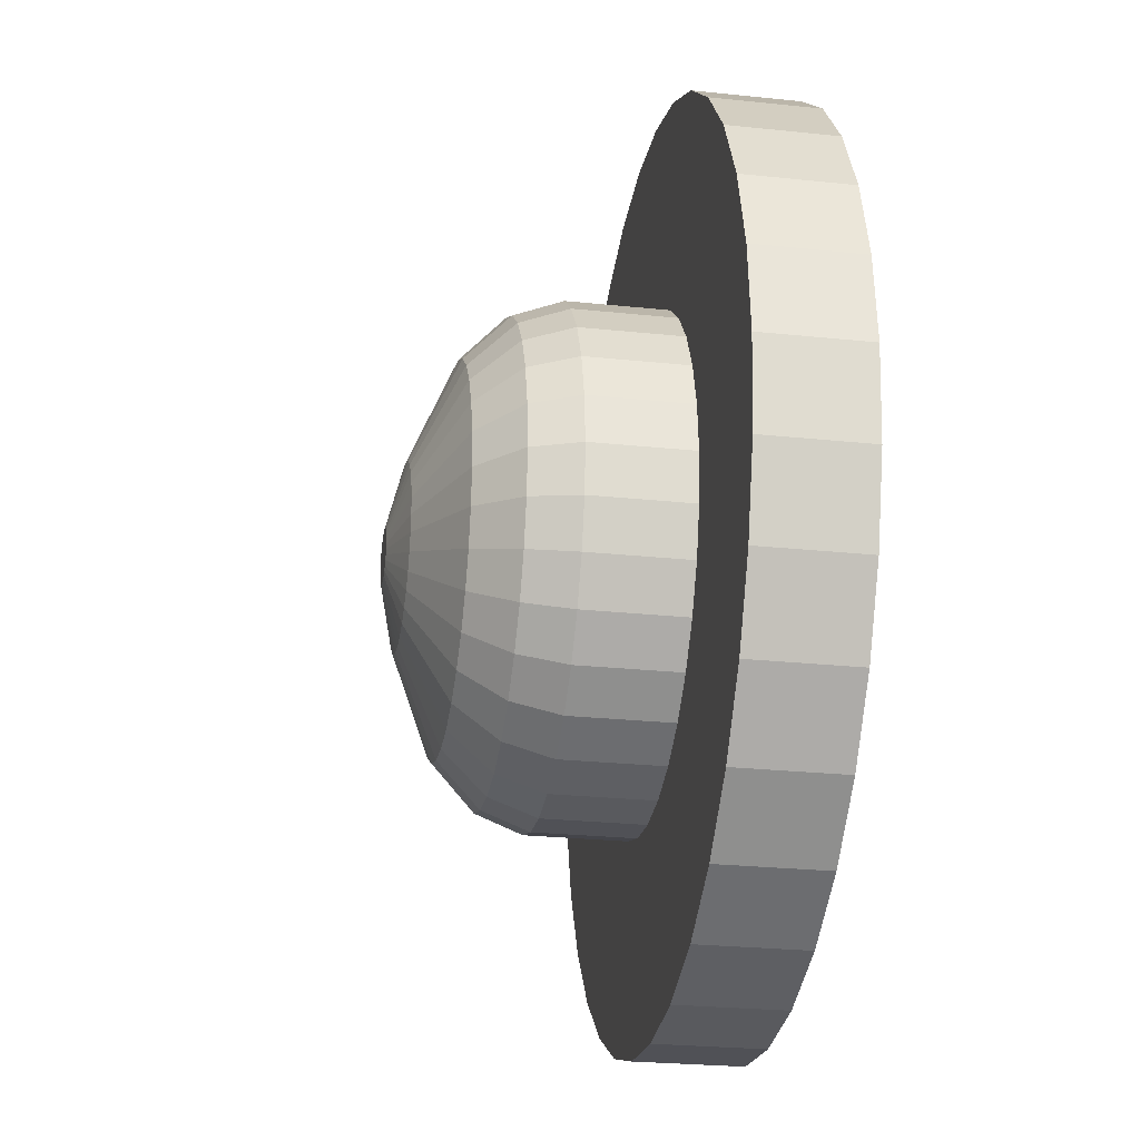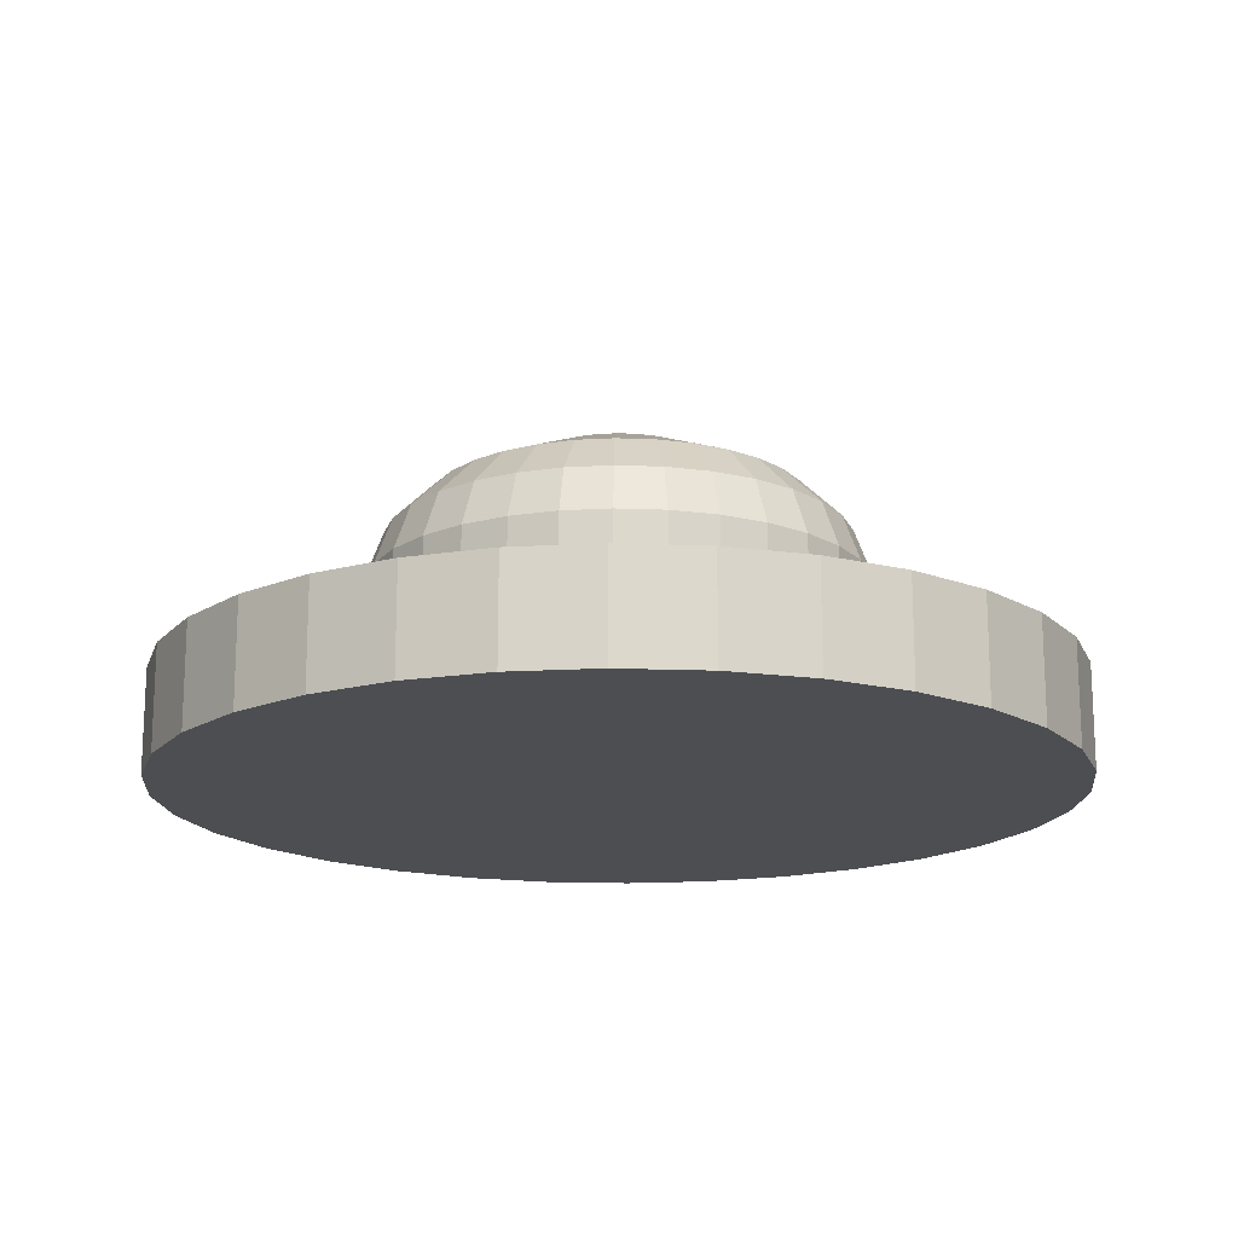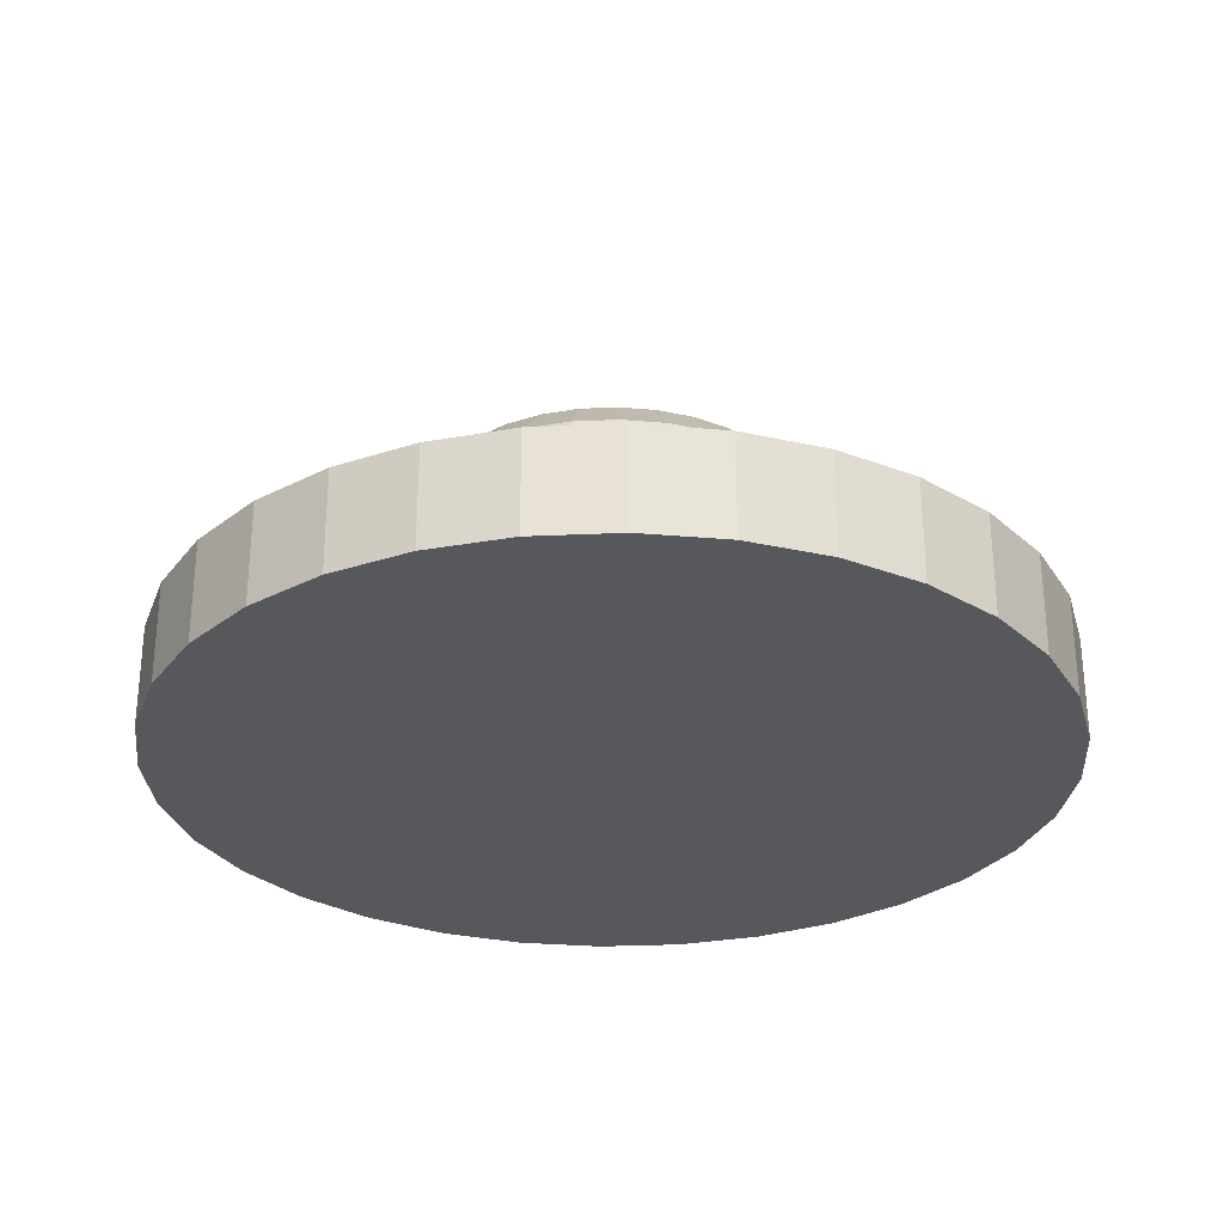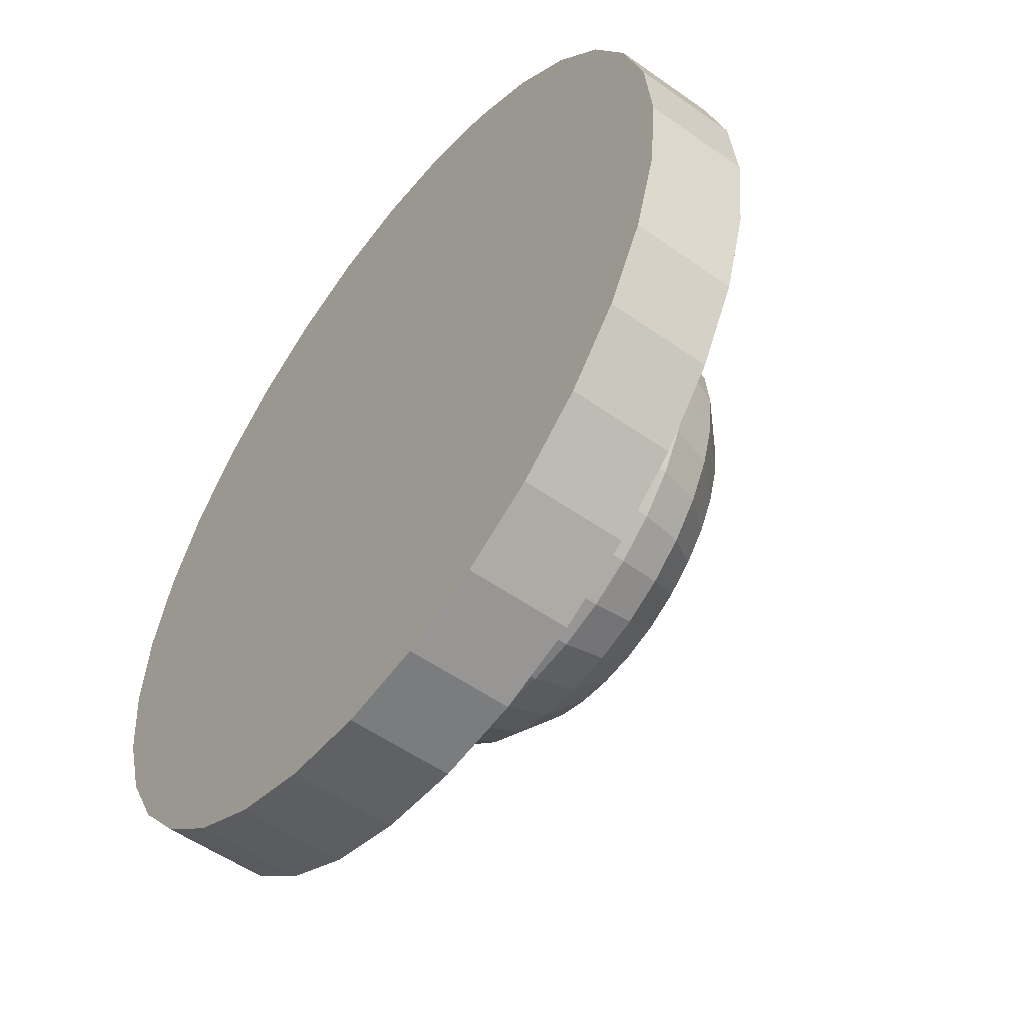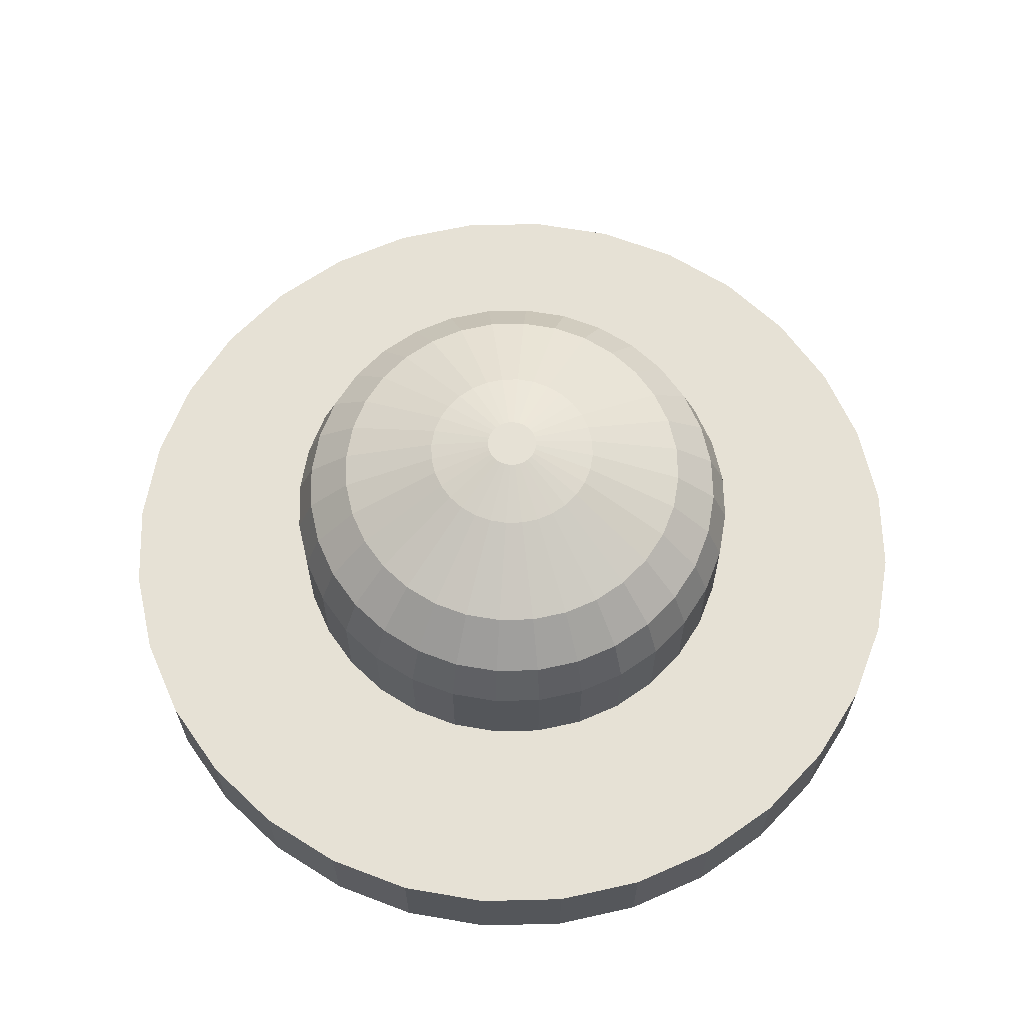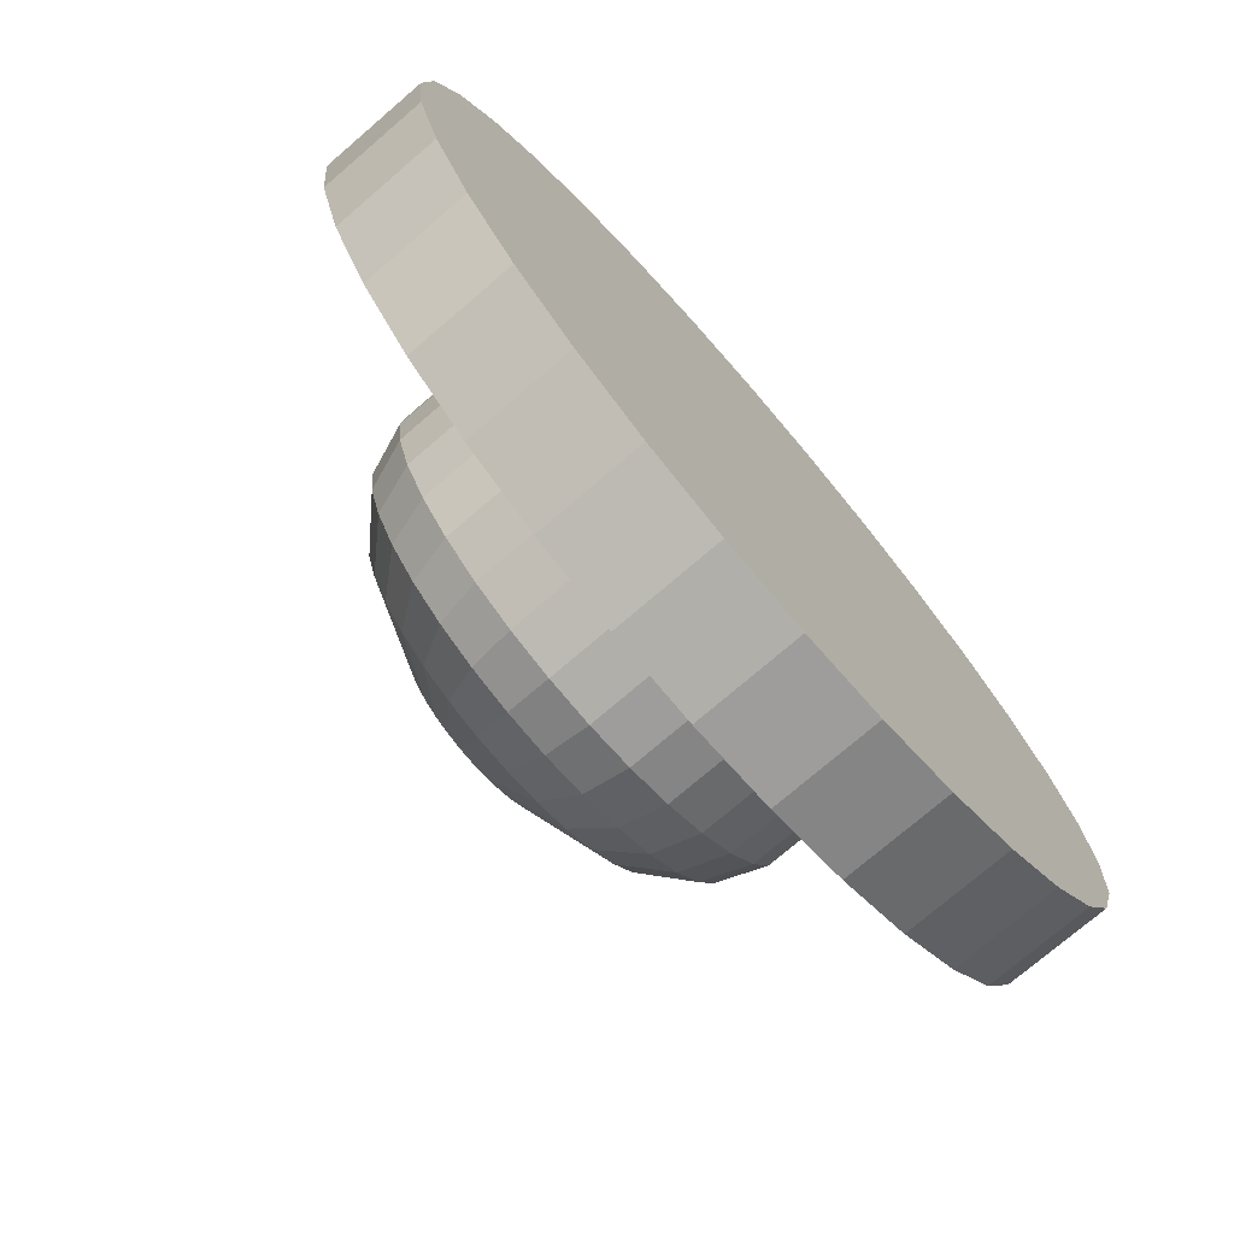
<metadata>
{"format":"obj","ext":"obj","renderer":"f3d","projection":"perspective","resolution":1024,"background":"white","views":[{"elev":-25.9,"azim":80.5,"up":"+Y"},{"elev":-16.6,"azim":57.4,"up":"+Z"},{"elev":-28.8,"azim":144.5,"up":"+Z"},{"elev":-53.9,"azim":-127.0,"up":"+Y"},{"elev":64.3,"azim":116.7,"up":"+Z"},{"elev":-74.4,"azim":130.7,"up":"+Y"}]}
</metadata>
<code>
o Circle
v 0 1.239 -0.4041
v -0.1951 1.219 -0.4041
v -0.3827 1.162 -0.4041
v -0.5556 1.07 -0.4041
v -0.7071 0.9457 -0.4041
v -0.8315 0.7941 -0.4041
v -0.9239 0.6212 -0.4041
v -0.9808 0.4337 -0.4041
v -1 0.2386 -0.4041
v -0.9808 0.04348 -0.4041
v -0.9239 -0.1441 -0.4041
v -0.8315 -0.317 -0.4041
v -0.7071 -0.4685 -0.4041
v -0.5556 -0.5929 -0.4041
v -0.3827 -0.6853 -0.4041
v -0.1951 -0.7422 -0.4041
v 0 -0.7614 -0.4041
v 0.1951 -0.7422 -0.4041
v 0.3827 -0.6853 -0.4041
v 0.5556 -0.5929 -0.4041
v 0.7071 -0.4685 -0.4041
v 0.8315 -0.317 -0.4041
v 0.9239 -0.1441 -0.4041
v 0.9808 0.04348 -0.4041
v 1 0.2386 -0.4041
v 0.9808 0.4337 -0.4041
v 0.9239 0.6212 -0.4041
v 0.8315 0.7941 -0.4041
v 0.7071 0.9457 -0.4041
v 0.5556 1.07 -0.4041
v 0.3827 1.162 -0.4041
v 0.1951 1.219 -0.4041
v 0 2.048 -0.4041
v -0.3531 2.014 -0.4041
v -0.6926 1.911 -0.4041
v -1.005 1.743 -0.4041
v -1.28 1.518 -0.4041
v -1.505 1.244 -0.4041
v -1.672 0.9311 -0.4041
v -1.775 0.5916 -0.4041
v -1.81 0.2386 -0.4041
v -1.775 -0.1145 -0.4041
v -1.672 -0.454 -0.4041
v -1.505 -0.7669 -0.4041
v -1.28 -1.041 -0.4041
v -1.005 -1.266 -0.4041
v -0.6926 -1.433 -0.4041
v -0.3531 -1.536 -0.4041
v 0 -1.571 -0.4041
v 0.3531 -1.536 -0.4041
v 0.6926 -1.433 -0.4041
v 1.005 -1.266 -0.4041
v 1.28 -1.041 -0.4041
v 1.505 -0.7669 -0.4041
v 1.672 -0.454 -0.4041
v 1.775 -0.1145 -0.4041
v 1.81 0.2386 -0.4041
v 1.775 0.5916 -0.4041
v 1.672 0.9311 -0.4041
v 1.505 1.244 -0.4041
v 1.28 1.518 -0.4041
v 1.005 1.743 -0.4041
v 0.6926 1.911 -0.4041
v 0.3531 2.014 -0.4041
v 0 1.239 -0.006296
v -0.1951 1.219 -0.006296
v -0.3827 1.162 -0.006296
v -0.5556 1.07 -0.006296
v -0.7071 0.9457 -0.006296
v -0.8315 0.7941 -0.006296
v -0.9239 0.6212 -0.006296
v -0.9808 0.4337 -0.006296
v -1 0.2386 -0.006296
v -0.9808 0.04348 -0.006296
v -0.9239 -0.1441 -0.006296
v -0.8315 -0.317 -0.006296
v -0.7071 -0.4685 -0.006296
v -0.5556 -0.5929 -0.006296
v -0.3827 -0.6853 -0.006296
v -0.1951 -0.7422 -0.006296
v 0 -0.7614 -0.006296
v 0.1951 -0.7422 -0.006296
v 0.3827 -0.6853 -0.006296
v 0.5556 -0.5929 -0.006296
v 0.7071 -0.4685 -0.006296
v 0.8315 -0.317 -0.006296
v 0.9239 -0.1441 -0.006296
v 0.9808 0.04348 -0.006296
v 1 0.2386 -0.006296
v 0.9808 0.4337 -0.006296
v 0.9239 0.6212 -0.006296
v 0.8315 0.7941 -0.006296
v 0.7071 0.9457 -0.006296
v 0.5556 1.07 -0.006296
v 0.3827 1.162 -0.006296
v 0.1951 1.219 -0.006296
v 0 1.169 0.1826
v -0.1814 1.151 0.1826
v -0.3559 1.098 0.1826
v -0.5167 1.012 0.1826
v -0.6576 0.8962 0.1826
v -0.7733 0.7552 0.1826
v -0.8592 0.5945 0.1826
v -0.9121 0.42 0.1826
v -0.93 0.2386 0.1826
v -0.9121 0.05713 0.1826
v -0.8592 -0.1173 0.1826
v -0.7733 -0.2781 0.1826
v -0.6576 -0.419 0.1826
v -0.5167 -0.5347 0.1826
v -0.3559 -0.6206 0.1826
v -0.1814 -0.6736 0.1826
v 0 -0.6914 0.1826
v 0.1814 -0.6736 0.1826
v 0.3559 -0.6206 0.1826
v 0.5167 -0.5347 0.1826
v 0.6576 -0.419 0.1826
v 0.7733 -0.2781 0.1826
v 0.8592 -0.1173 0.1826
v 0.9121 0.05713 0.1826
v 0.93 0.2386 0.1826
v 0.9121 0.42 0.1826
v 0.8592 0.5945 0.1826
v 0.7733 0.7552 0.1826
v 0.6576 0.8962 0.1826
v 0.5167 1.012 0.1826
v 0.3559 1.098 0.1826
v 0.1814 1.151 0.1826
v 0 0.9946 0.352
v -0.1475 0.98 0.352
v -0.2893 0.937 0.352
v -0.42 0.8672 0.352
v -0.5346 0.7731 0.352
v -0.6286 0.6586 0.352
v -0.6985 0.5279 0.352
v -0.7415 0.3861 0.352
v -0.756 0.2386 0.352
v -0.7415 0.09108 0.352
v -0.6985 -0.05074 0.352
v -0.6286 -0.1814 0.352
v -0.5346 -0.296 0.352
v -0.42 -0.39 0.352
v -0.2893 -0.4599 0.352
v -0.1475 -0.5029 0.352
v 0 -0.5174 0.352
v 0.1475 -0.5029 0.352
v 0.2893 -0.4599 0.352
v 0.42 -0.39 0.352
v 0.5346 -0.296 0.352
v 0.6286 -0.1814 0.352
v 0.6985 -0.05074 0.352
v 0.7415 0.09108 0.352
v 0.756 0.2386 0.352
v 0.7415 0.3861 0.352
v 0.6985 0.5279 0.352
v 0.6286 0.6586 0.352
v 0.5346 0.7731 0.352
v 0.42 0.8672 0.352
v 0.2893 0.937 0.352
v 0.1475 0.98 0.352
v 0 0.6004 0.5201
v -0.07058 0.5934 0.5201
v -0.1385 0.5728 0.5201
v -0.201 0.5394 0.5201
v -0.2558 0.4944 0.5201
v -0.3008 0.4396 0.5201
v -0.3343 0.377 0.5201
v -0.3548 0.3091 0.5201
v -0.3618 0.2386 0.5201
v -0.3548 0.168 0.5201
v -0.3343 0.1001 0.5201
v -0.3008 0.03756 0.5201
v -0.2558 -0.01726 0.5201
v -0.201 -0.06225 0.5201
v -0.1385 -0.09569 0.5201
v -0.07058 -0.1163 0.5201
v 0 -0.1232 0.5201
v 0.07058 -0.1163 0.5201
v 0.1385 -0.09569 0.5201
v 0.201 -0.06225 0.5201
v 0.2558 -0.01726 0.5201
v 0.3008 0.03756 0.5201
v 0.3343 0.1001 0.5201
v 0.3548 0.168 0.5201
v 0.3618 0.2386 0.5201
v 0.3548 0.3091 0.5201
v 0.3343 0.377 0.5201
v 0.3008 0.4396 0.5201
v 0.2558 0.4944 0.5201
v 0.201 0.5394 0.5201
v 0.1385 0.5728 0.5201
v 0.07058 0.5934 0.5201
v 0 0.3456 0.583
v -0.02087 0.3435 0.583
v -0.04094 0.3374 0.583
v -0.05944 0.3275 0.583
v -0.07565 0.3142 0.583
v -0.08896 0.298 0.583
v -0.09884 0.2795 0.583
v -0.1049 0.2594 0.583
v -0.107 0.2386 0.583
v -0.1049 0.2177 0.583
v -0.09884 0.1976 0.583
v -0.08896 0.1791 0.583
v -0.07565 0.1629 0.583
v -0.05944 0.1496 0.583
v -0.04094 0.1397 0.583
v -0.02087 0.1336 0.583
v 0 0.1316 0.583
v 0.02087 0.1336 0.583
v 0.04094 0.1397 0.583
v 0.05944 0.1496 0.583
v 0.07565 0.1629 0.583
v 0.08896 0.1791 0.583
v 0.09884 0.1976 0.583
v 0.1049 0.2177 0.583
v 0.107 0.2386 0.583
v 0.1049 0.2594 0.583
v 0.09884 0.2795 0.583
v 0.08896 0.298 0.583
v 0.07565 0.3142 0.583
v 0.05944 0.3275 0.583
v 0.04094 0.3374 0.583
v 0.02087 0.3435 0.583
v 0 2.048 -0.8232
v -0.3531 2.014 -0.8232
v -0.6926 1.911 -0.8232
v -1.005 1.743 -0.8232
v -1.28 1.518 -0.8232
v -1.505 1.244 -0.8232
v -1.672 0.9311 -0.8232
v -1.775 0.5916 -0.8232
v -1.81 0.2386 -0.8232
v -1.775 -0.1145 -0.8232
v -1.672 -0.454 -0.8232
v -1.505 -0.7669 -0.8232
v -1.28 -1.041 -0.8232
v -1.005 -1.266 -0.8232
v -0.6926 -1.433 -0.8232
v -0.3531 -1.536 -0.8232
v 0 -1.571 -0.8232
v 0.3531 -1.536 -0.8232
v 0.6926 -1.433 -0.8232
v 1.005 -1.266 -0.8232
v 1.28 -1.041 -0.8232
v 1.505 -0.7669 -0.8232
v 1.672 -0.454 -0.8232
v 1.775 -0.1145 -0.8232
v 1.81 0.2386 -0.8232
v 1.775 0.5916 -0.8232
v 1.672 0.9311 -0.8232
v 1.505 1.244 -0.8232
v 1.28 1.518 -0.8232
v 1.005 1.743 -0.8232
v 0.6926 1.911 -0.8232
v 0.3531 2.014 -0.8232
f 12 11 43 44
f 26 25 57 58
f 13 12 44 45
f 27 26 58 59
f 14 13 45 46
f 28 27 59 60
f 15 14 46 47
f 2 1 33 34
f 29 28 60 61
f 16 15 47 48
f 3 2 34 35
f 30 29 61 62
f 17 16 48 49
f 4 3 35 36
f 31 30 62 63
f 18 17 49 50
f 5 4 36 37
f 32 31 63 64
f 19 18 50 51
f 6 5 37 38
f 1 32 64 33
f 20 19 51 52
f 7 6 38 39
f 21 20 52 53
f 8 7 39 40
f 22 21 53 54
f 9 8 40 41
f 23 22 54 55
f 10 9 41 42
f 24 23 55 56
f 11 10 42 43
f 25 24 56 57
f 11 12 76 75
f 25 26 90 89
f 12 13 77 76
f 26 27 91 90
f 13 14 78 77
f 27 28 92 91
f 14 15 79 78
f 1 2 66 65
f 28 29 93 92
f 15 16 80 79
f 2 3 67 66
f 29 30 94 93
f 16 17 81 80
f 3 4 68 67
f 30 31 95 94
f 17 18 82 81
f 4 5 69 68
f 31 32 96 95
f 18 19 83 82
f 5 6 70 69
f 32 1 65 96
f 19 20 84 83
f 6 7 71 70
f 20 21 85 84
f 7 8 72 71
f 21 22 86 85
f 8 9 73 72
f 22 23 87 86
f 9 10 74 73
f 23 24 88 87
f 10 11 75 74
f 24 25 89 88
f 86 87 119 118
f 73 74 106 105
f 87 88 120 119
f 74 75 107 106
f 88 89 121 120
f 75 76 108 107
f 89 90 122 121
f 76 77 109 108
f 90 91 123 122
f 77 78 110 109
f 91 92 124 123
f 78 79 111 110
f 65 66 98 97
f 92 93 125 124
f 79 80 112 111
f 66 67 99 98
f 93 94 126 125
f 80 81 113 112
f 67 68 100 99
f 94 95 127 126
f 81 82 114 113
f 68 69 101 100
f 95 96 128 127
f 82 83 115 114
f 69 70 102 101
f 96 65 97 128
f 83 84 116 115
f 70 71 103 102
f 84 85 117 116
f 71 72 104 103
f 85 86 118 117
f 72 73 105 104
f 121 122 154 153
f 108 109 141 140
f 122 123 155 154
f 109 110 142 141
f 123 124 156 155
f 110 111 143 142
f 97 98 130 129
f 124 125 157 156
f 111 112 144 143
f 98 99 131 130
f 125 126 158 157
f 112 113 145 144
f 99 100 132 131
f 126 127 159 158
f 113 114 146 145
f 100 101 133 132
f 127 128 160 159
f 114 115 147 146
f 101 102 134 133
f 128 97 129 160
f 115 116 148 147
f 102 103 135 134
f 116 117 149 148
f 103 104 136 135
f 117 118 150 149
f 104 105 137 136
f 118 119 151 150
f 105 106 138 137
f 119 120 152 151
f 106 107 139 138
f 120 121 153 152
f 107 108 140 139
f 156 157 189 188
f 143 144 176 175
f 130 131 163 162
f 157 158 190 189
f 144 145 177 176
f 131 132 164 163
f 158 159 191 190
f 145 146 178 177
f 132 133 165 164
f 159 160 192 191
f 146 147 179 178
f 133 134 166 165
f 160 129 161 192
f 147 148 180 179
f 134 135 167 166
f 148 149 181 180
f 135 136 168 167
f 149 150 182 181
f 136 137 169 168
f 150 151 183 182
f 137 138 170 169
f 151 152 184 183
f 138 139 171 170
f 152 153 185 184
f 139 140 172 171
f 153 154 186 185
f 140 141 173 172
f 154 155 187 186
f 141 142 174 173
f 155 156 188 187
f 142 143 175 174
f 129 130 162 161
f 191 192 224 223
f 178 179 211 210
f 165 166 198 197
f 192 161 193 224
f 179 180 212 211
f 166 167 199 198
f 180 181 213 212
f 167 168 200 199
f 181 182 214 213
f 168 169 201 200
f 182 183 215 214
f 169 170 202 201
f 183 184 216 215
f 170 171 203 202
f 184 185 217 216
f 171 172 204 203
f 185 186 218 217
f 172 173 205 204
f 186 187 219 218
f 173 174 206 205
f 187 188 220 219
f 174 175 207 206
f 161 162 194 193
f 188 189 221 220
f 175 176 208 207
f 162 163 195 194
f 189 190 222 221
f 176 177 209 208
f 163 164 196 195
f 190 191 223 222
f 177 178 210 209
f 164 165 197 196
f 194 195 196 197 198 199 200 201 202 203 204 205 206 207 208 209 210 211 212 213 214 215 216 217 218 219 220 221 222 223 224 193
f 46 45 237 238
f 60 59 251 252
f 47 46 238 239
f 34 33 225 226
f 61 60 252 253
f 48 47 239 240
f 35 34 226 227
f 62 61 253 254
f 49 48 240 241
f 36 35 227 228
f 63 62 254 255
f 50 49 241 242
f 37 36 228 229
f 64 63 255 256
f 51 50 242 243
f 38 37 229 230
f 33 64 256 225
f 52 51 243 244
f 39 38 230 231
f 53 52 244 245
f 40 39 231 232
f 54 53 245 246
f 41 40 232 233
f 55 54 246 247
f 42 41 233 234
f 56 55 247 248
f 43 42 234 235
f 57 56 248 249
f 44 43 235 236
f 58 57 249 250
f 45 44 236 237
f 59 58 250 251
f 226 225 256 255 254 253 252 251 250 249 248 247 246 245 244 243 242 241 240 239 238 237 236 235 234 233 232 231 230 229 228 227

</code>
